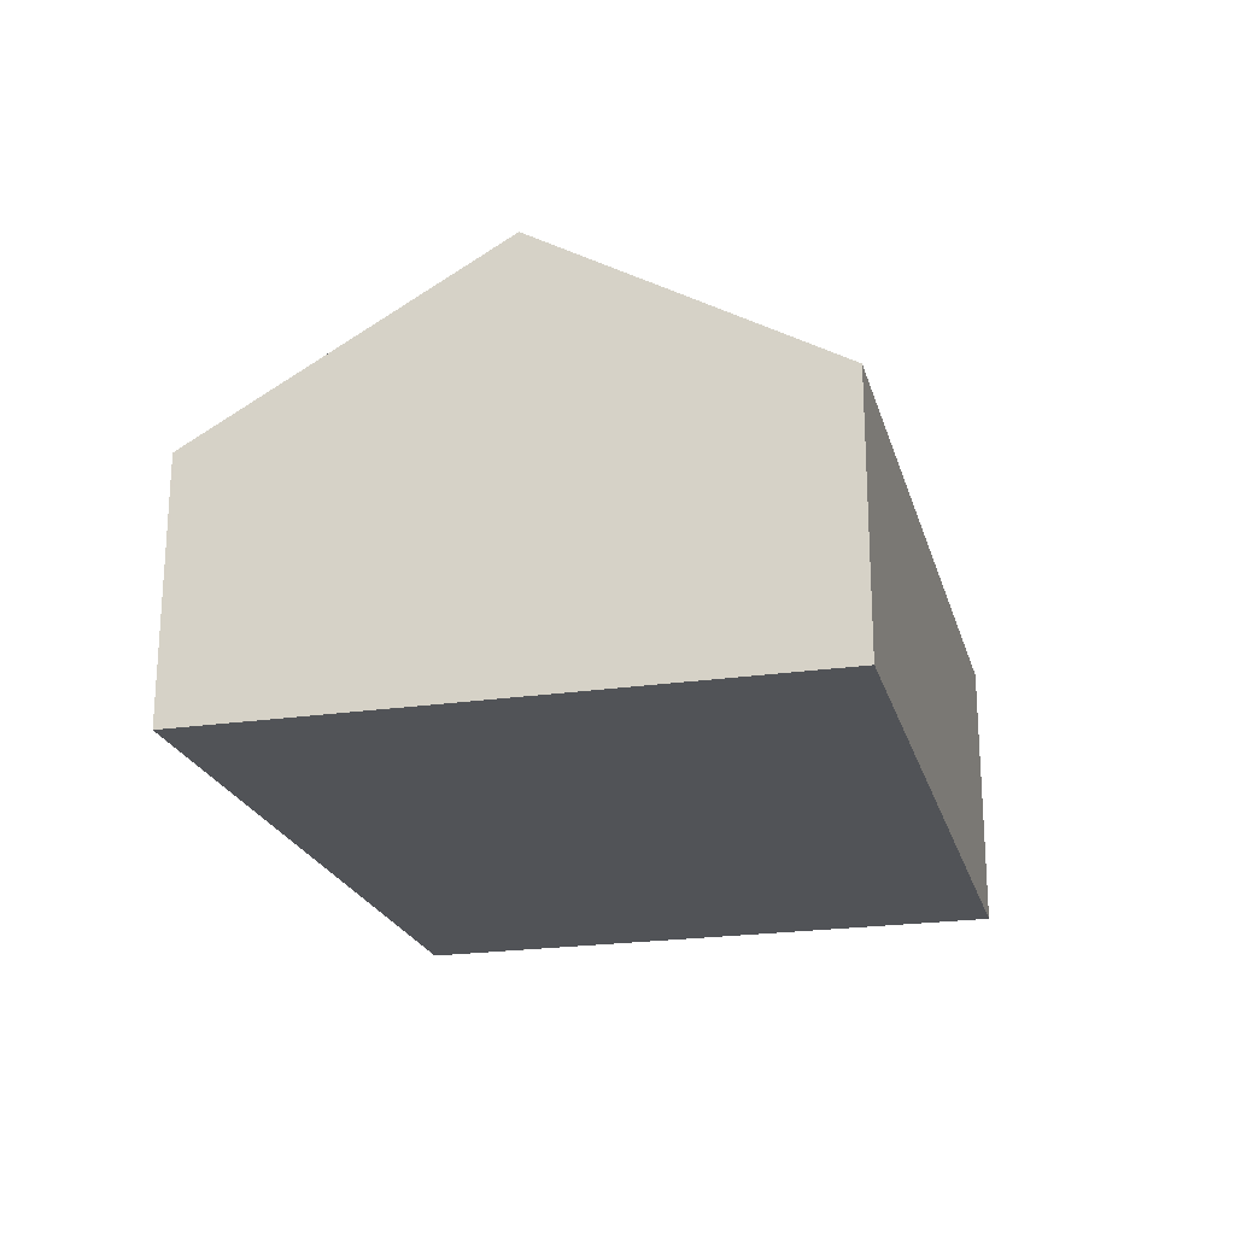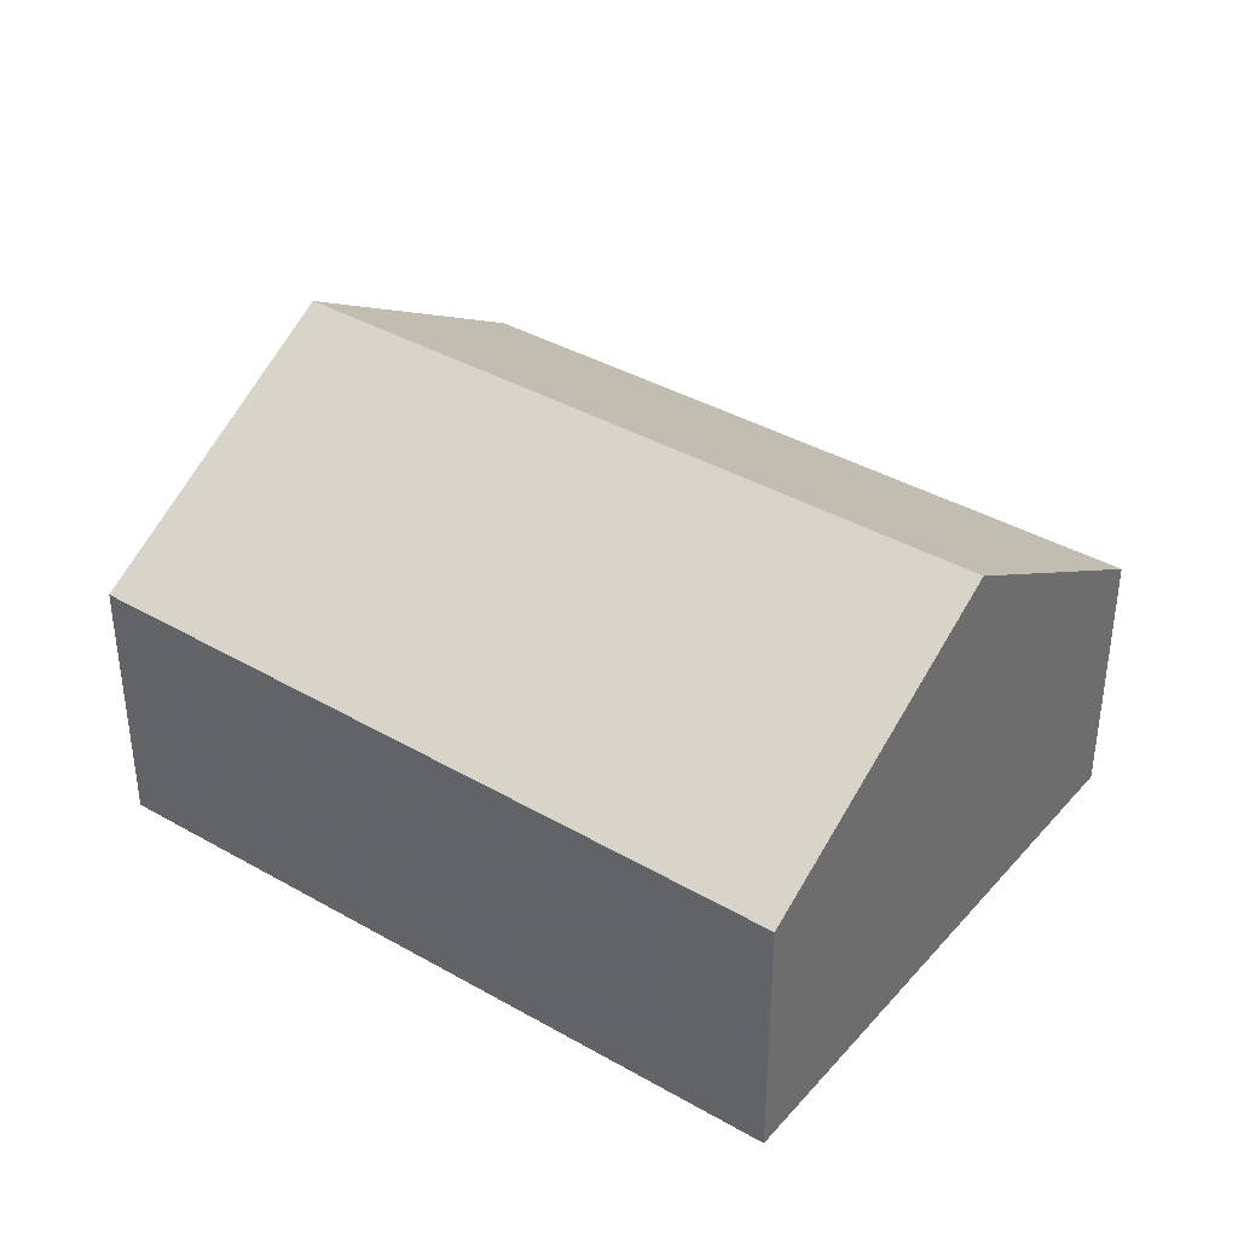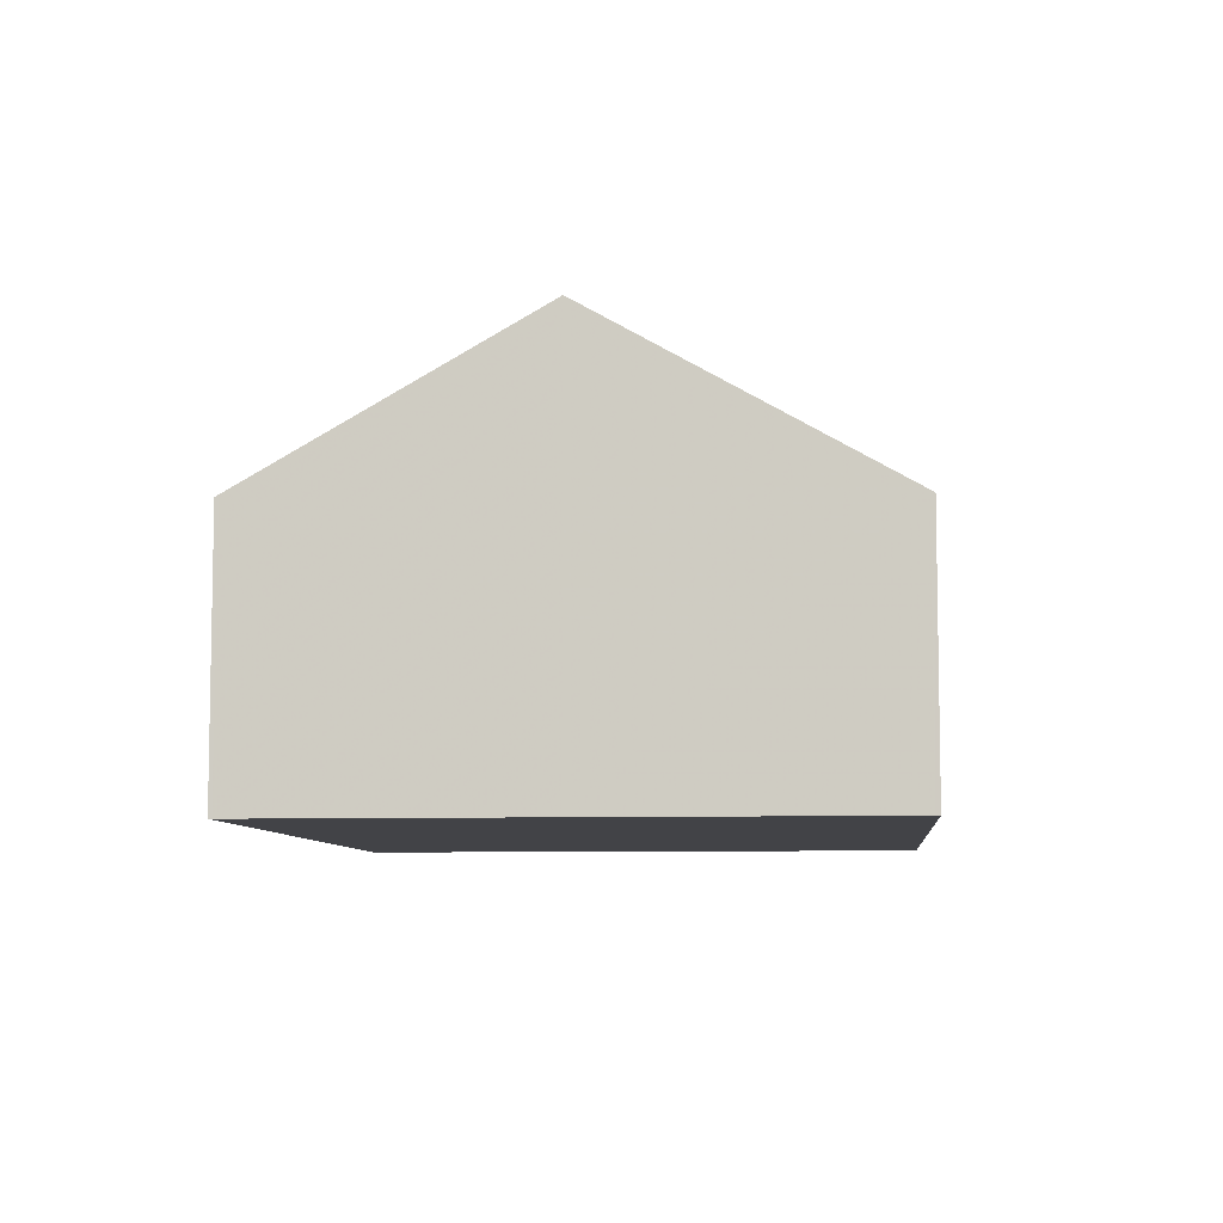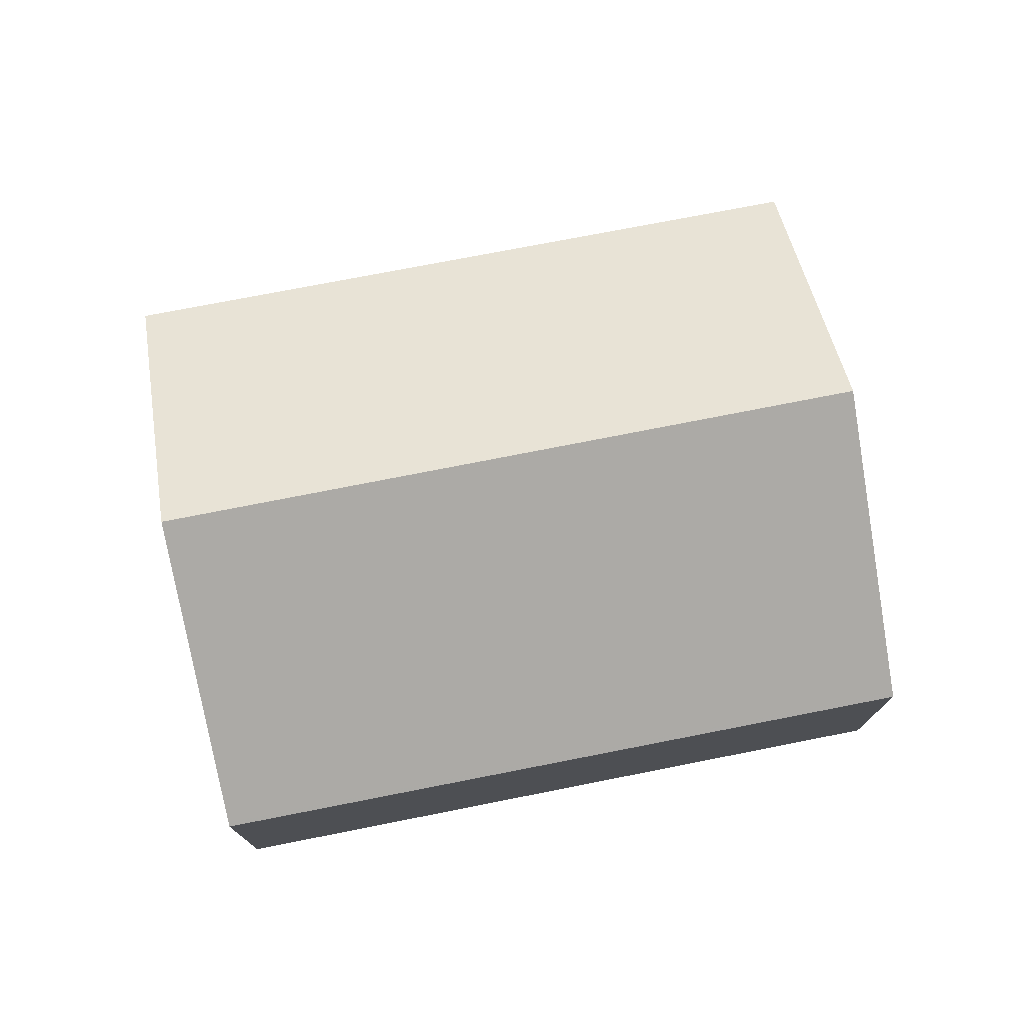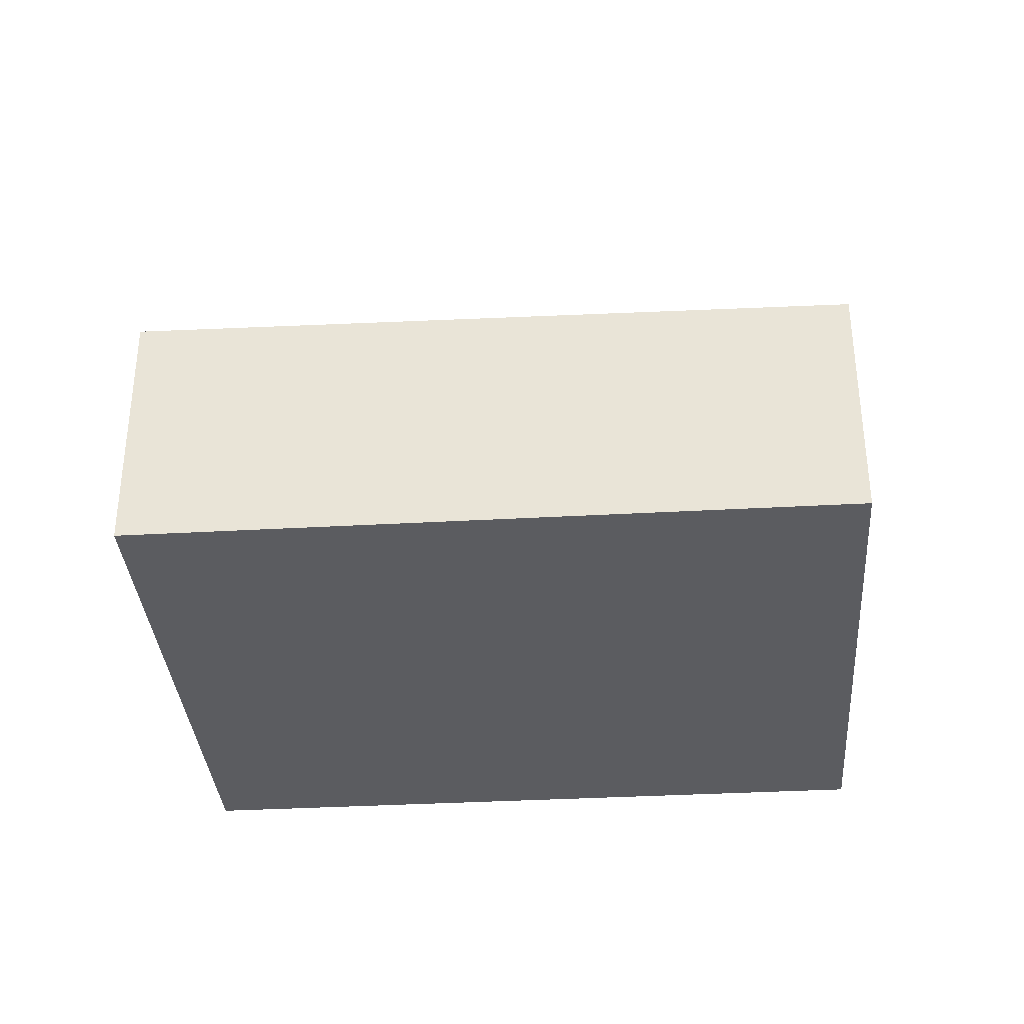
<metadata>
{"format":"obj","ext":"obj","renderer":"f3d","projection":"perspective","resolution":1024,"background":"white","views":[{"elev":-22.2,"azim":122.5,"up":"+Z"},{"elev":37.4,"azim":54.3,"up":"+Z"},{"elev":-7.5,"azim":-66.6,"up":"+Z"},{"elev":75.7,"azim":7.0,"up":"+Z"},{"elev":-34.9,"azim":22.5,"up":"+Z"}]}
</metadata>
<code>
v -1393 -1141 1.695
v -1398 -1143 1.76
v -1399 -1139 1.799
v -1395 -1137 1.748
v -1394 -1139 2.856
v -1399 -1141 2.914
v -1399 -1141 2.913
v -1394 -1139 2.857
v -1399 -1141 2.914
v -1394 -1139 2.856
v -1399 -1139 1.813
v -1395 -1137 1.762
v -1399 -1141 2.913
v -1398 -1143 1.759
v -1399 -1139 1.813
v -1399 -1139 1.799
v -1394 -1139 2.857
v -1393 -1141 1.696
v -1395 -1137 1.763
v -1395 -1137 1.749
v -1398 -1143 1.777
v -1398 -1142 1.777
v -1393 -1141 1.714
v -1393 -1141 1.712
v -1393 -1141 1.696
v -1393 -1141 1.695
v -1393 -1141 2.22e-16
v -1393 -1141 0
v -1398 -1143 1.777
v -1398 -1143 1.76
v -1398 -1143 -2.22e-16
v -1398 -1143 -2.22e-16
v -1399 -1139 1.799
v -1399 -1139 1.799
v -1399 -1139 -2.22e-16
v -1399 -1139 2.22e-16
v -1395 -1137 1.762
v -1395 -1137 1.748
v -1395 -1137 0
v -1395 -1137 0
v -1393 -1141 1.712
v -1394 -1139 2.856
v -1394 -1139 -4.441e-16
v -1393 -1141 0
v -1399 -1139 1.813
v -1399 -1141 2.914
v -1399 -1141 -4.441e-16
v -1399 -1139 2.22e-16
v -1399 -1139 1.799
v -1399 -1139 1.813
v -1399 -1139 2.22e-16
v -1399 -1139 -2.22e-16
v -1394 -1139 2.856
v -1395 -1137 1.762
v -1395 -1137 0
v -1394 -1139 -4.441e-16
v -1398 -1143 1.76
v -1398 -1143 1.759
v -1398 -1143 0
v -1398 -1143 -2.22e-16
v -1395 -1137 1.749
v -1399 -1139 1.799
v -1399 -1139 2.22e-16
v -1395 -1137 0
v -1398 -1143 1.759
v -1393 -1141 1.696
v -1393 -1141 0
v -1398 -1143 0
v -1395 -1137 1.748
v -1395 -1137 1.749
v -1395 -1137 0
v -1395 -1137 0
v -1399 -1141 2.914
v -1398 -1143 1.777
v -1398 -1143 -2.22e-16
v -1399 -1141 -4.441e-16
v -1393 -1141 1.695
v -1393 -1141 1.712
v -1393 -1141 0
v -1393 -1141 2.22e-16
v -1399 -1139 0
v -1395 -1137 0
v -1393 -1141 0
v -1398 -1143 0
f 22 14 2 21
f 13 9 11 15
f 15 11 3 16
f 23 18 14 22
f 17 13 15 19
f 19 15 16 20
f 24 1 18 23
f 19 12 10 17
f 20 4 12 19
f 21 6 7 22
f 22 7 8 23
f 23 8 5 24
f 26 27 28 25
f 30 31 32 29
f 34 35 36 33
f 38 39 40 37
f 42 43 44 41
f 46 47 48 45
f 50 51 52 49
f 54 55 56 53
f 58 59 60 57
f 62 63 64 61
f 66 67 68 65
f 70 71 72 69
f 74 75 76 73
f 78 79 80 77
f 82 83 84 81

</code>
